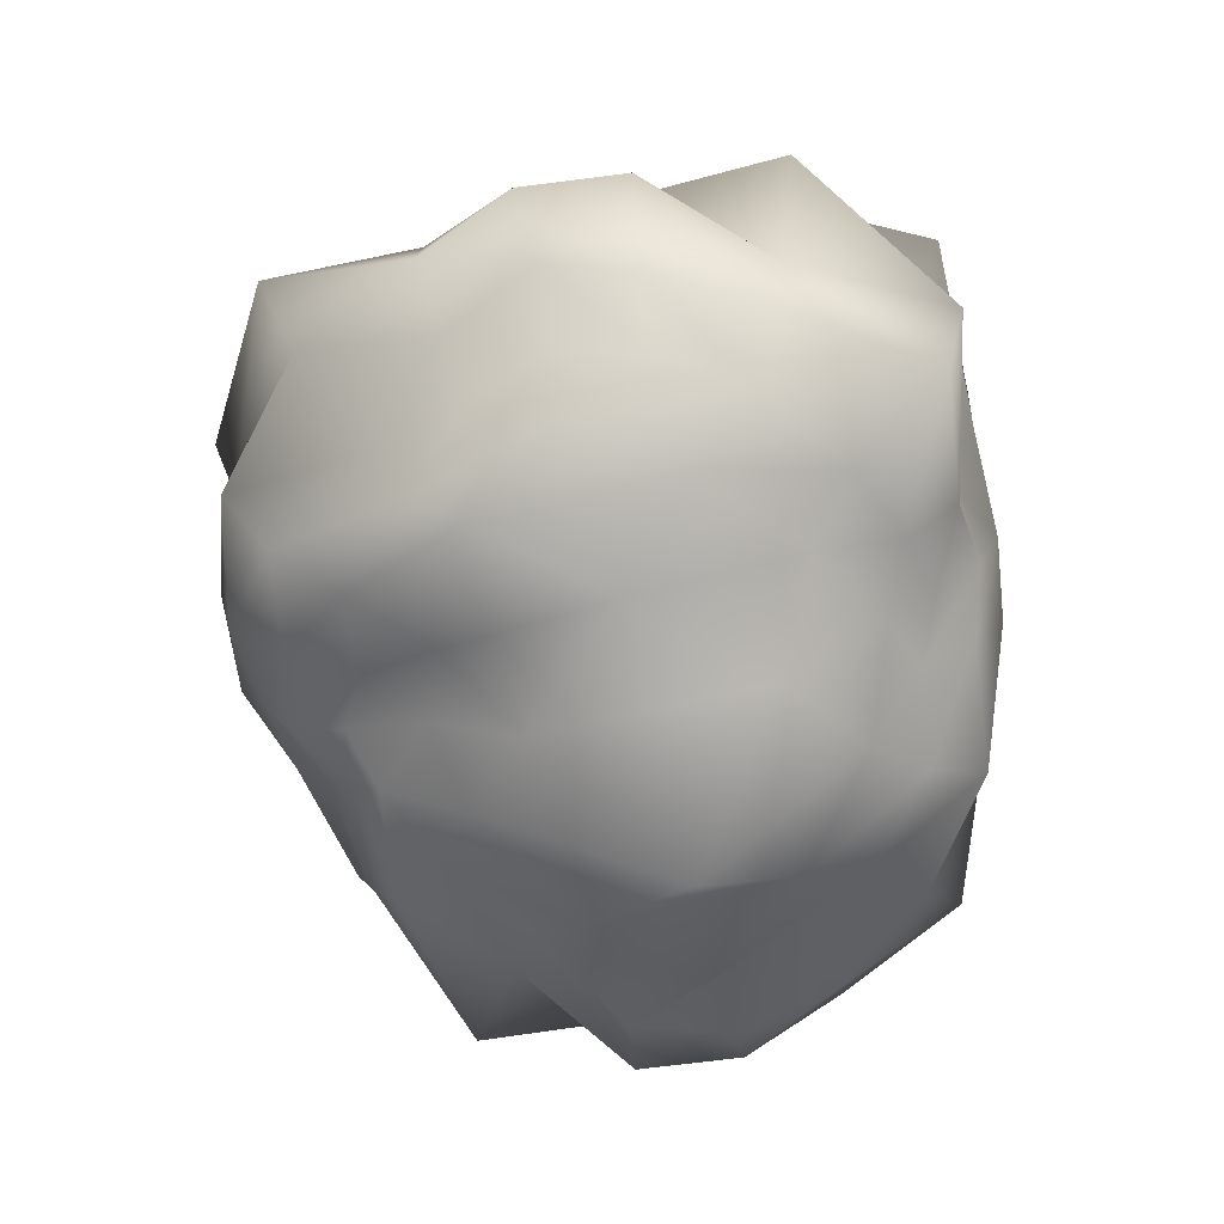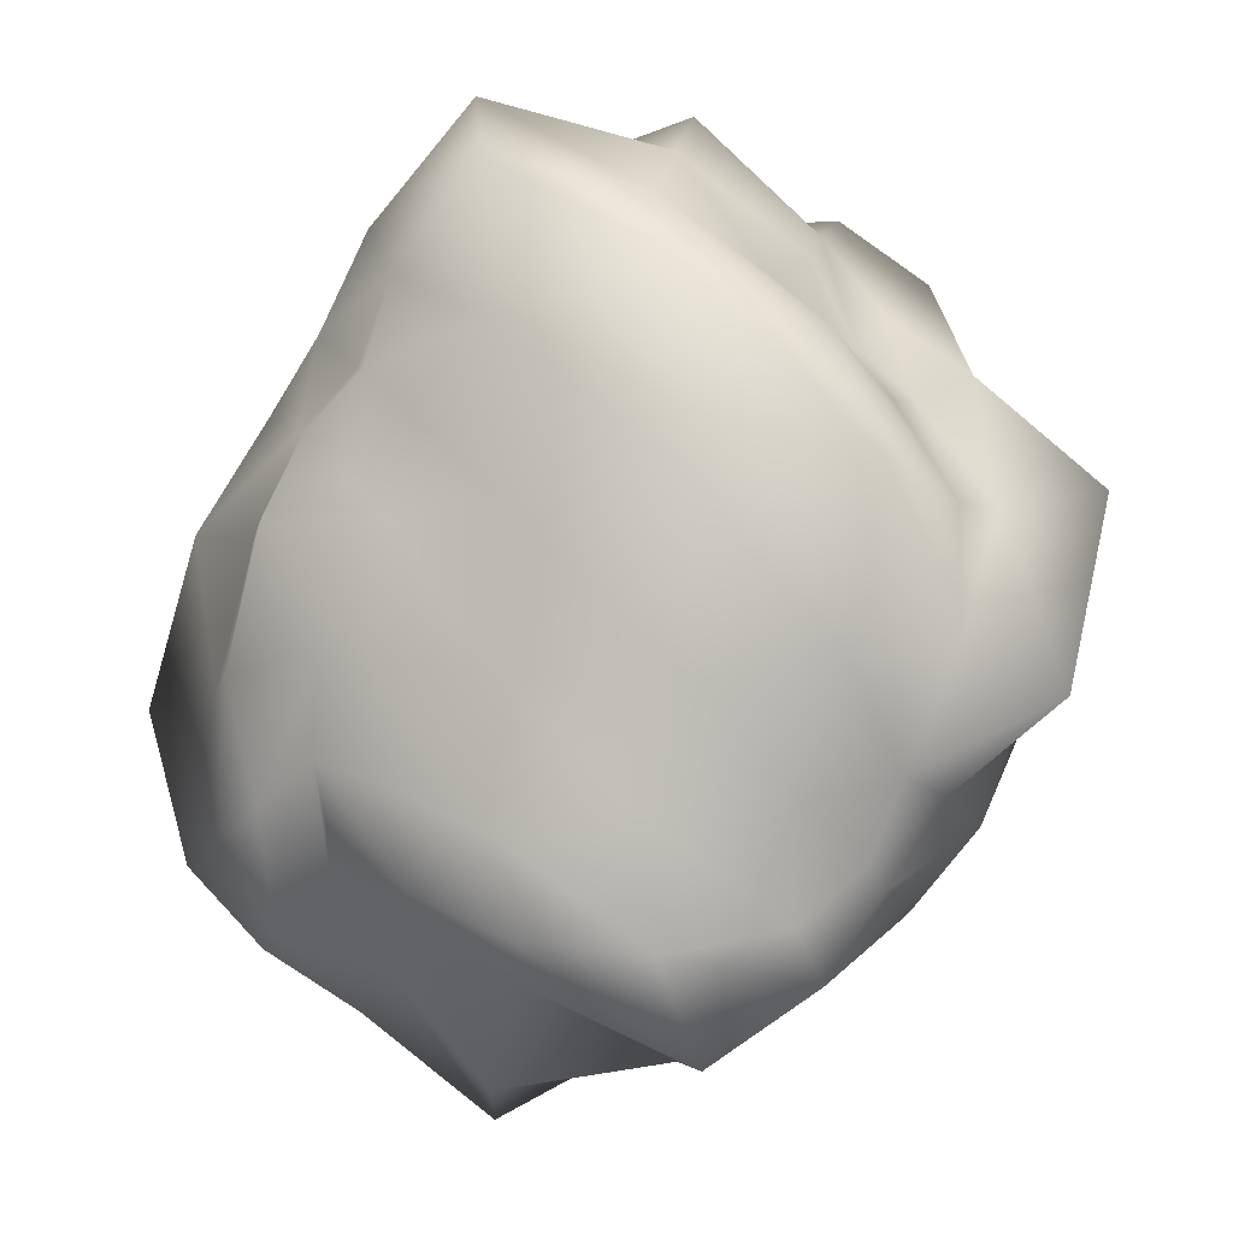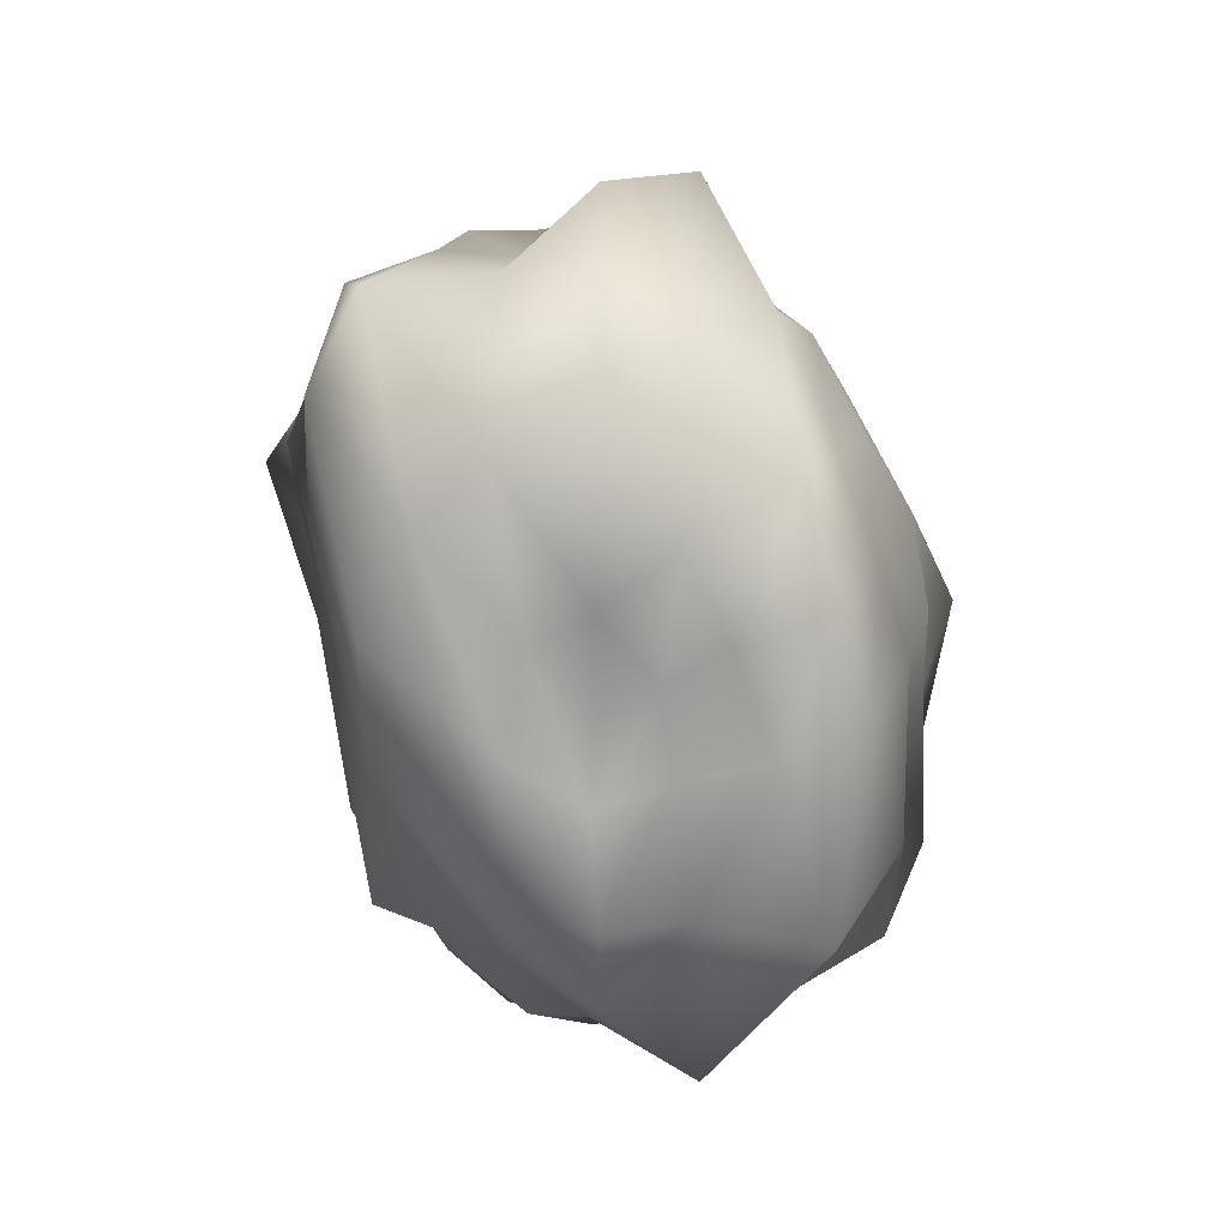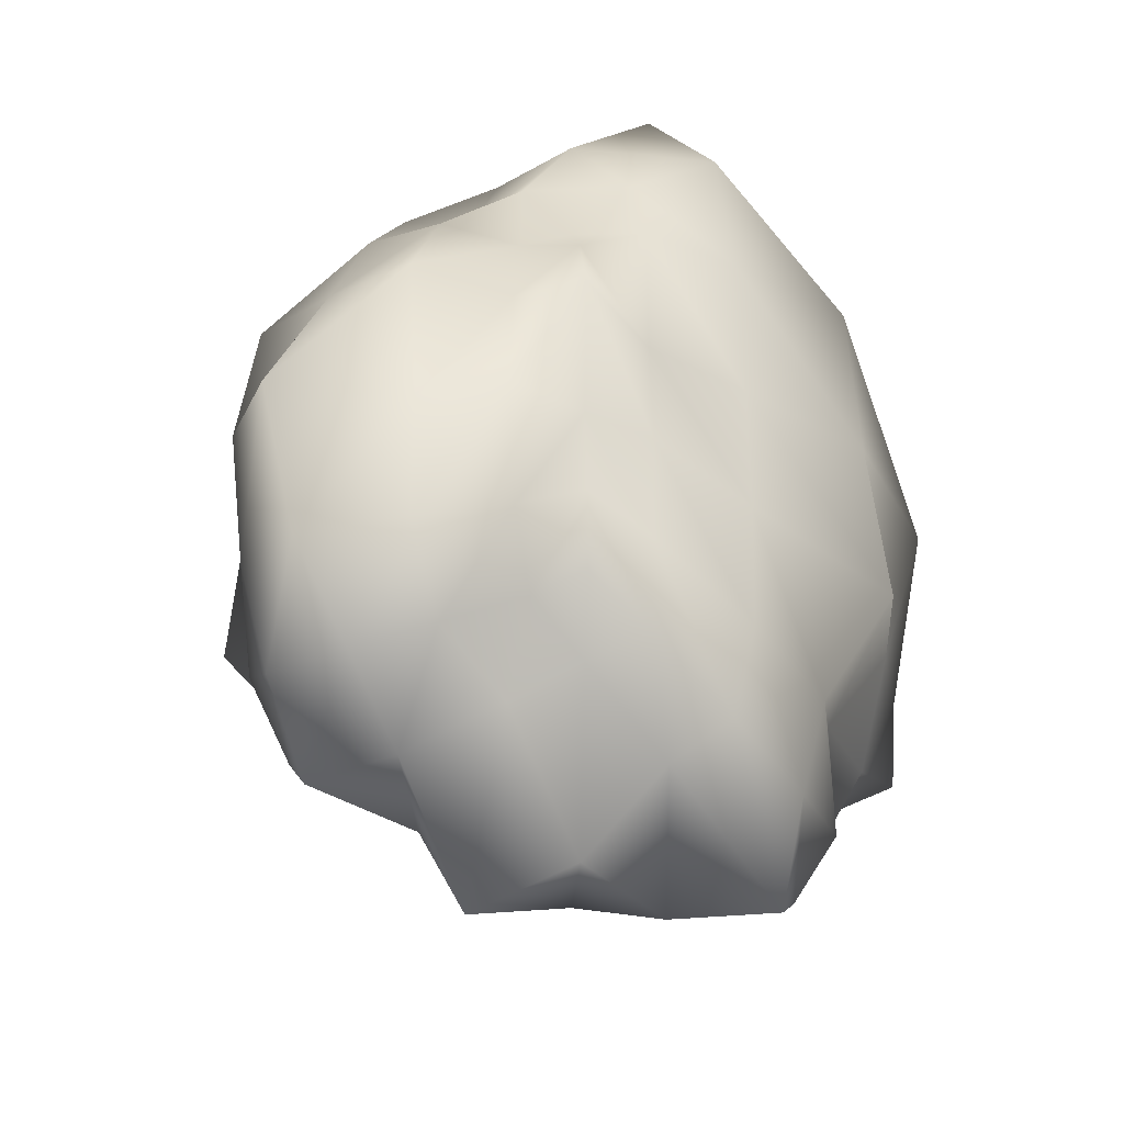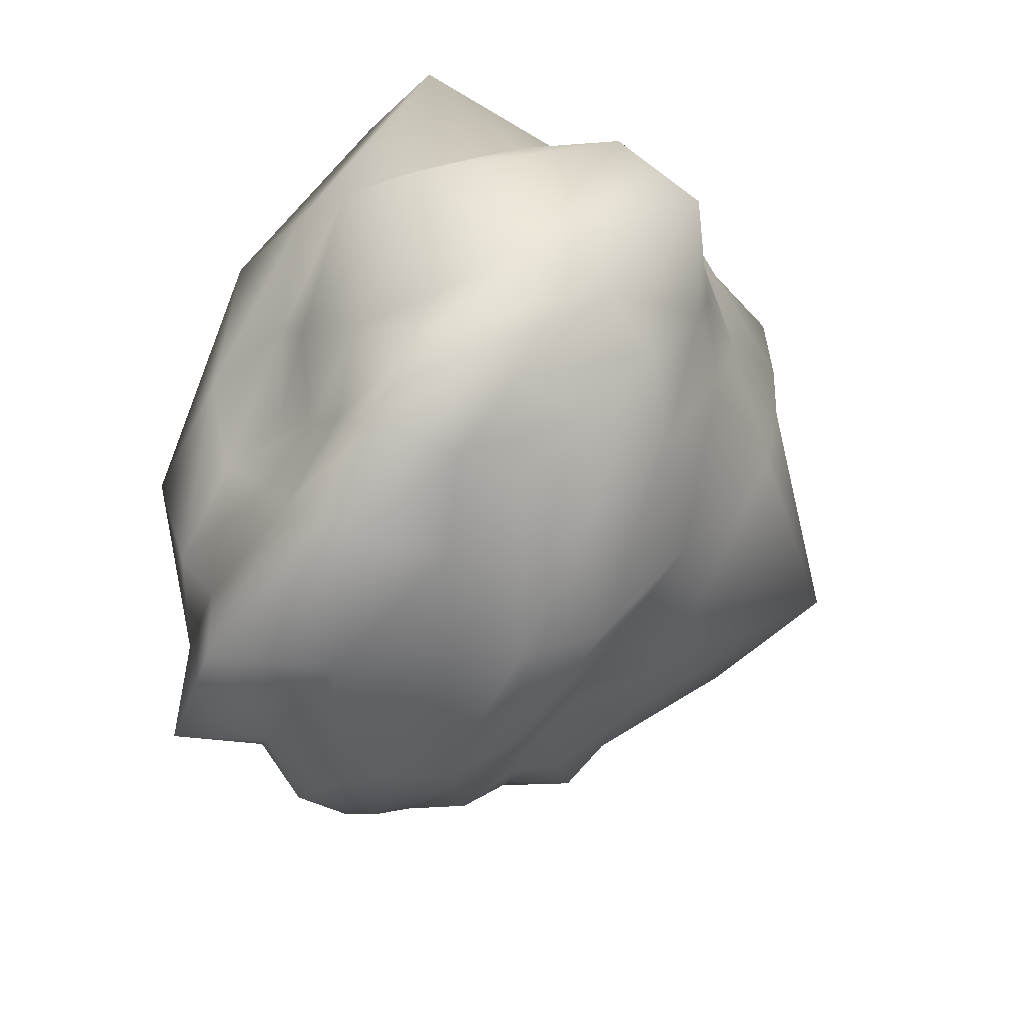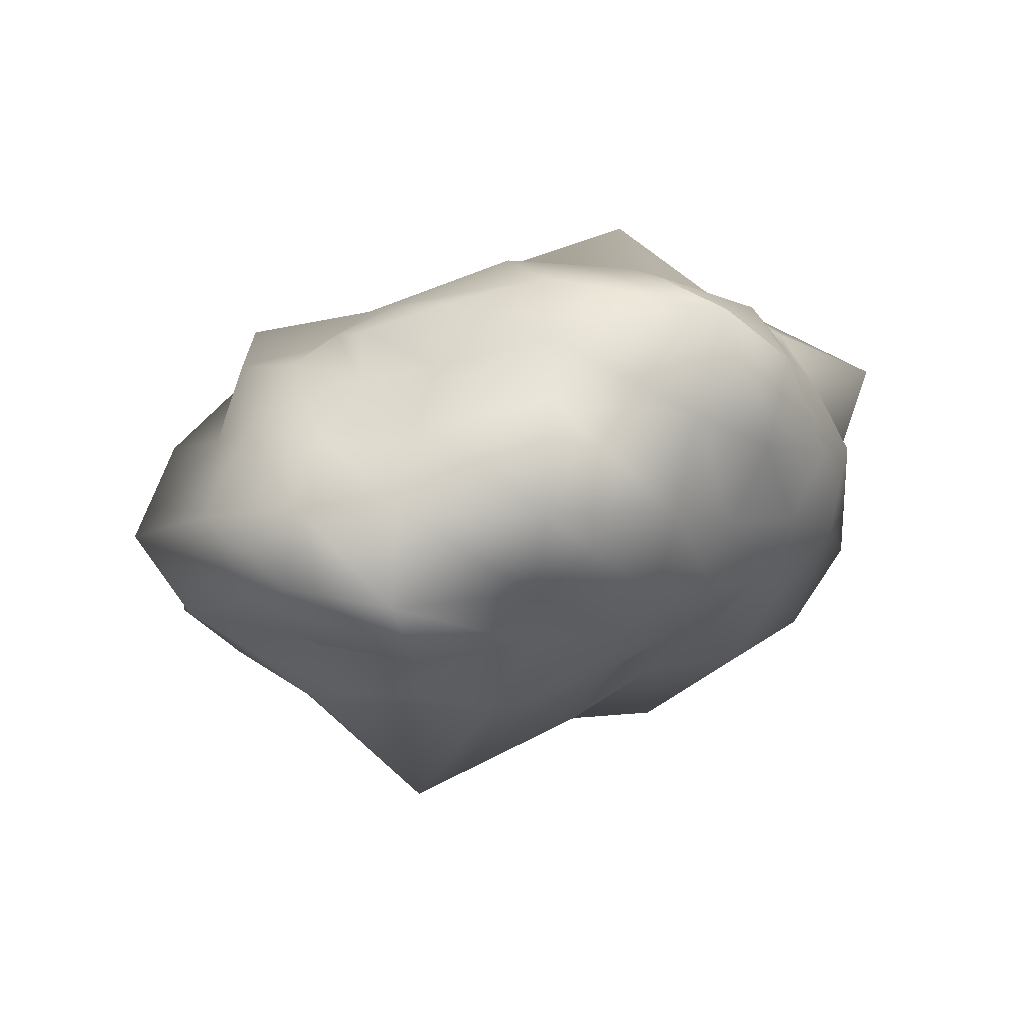
<metadata>
{"format":"obj","ext":"obj","renderer":"f3d","projection":"perspective","resolution":1024,"background":"white","views":[{"elev":-69.5,"azim":-30.8,"up":"+Y"},{"elev":-9.7,"azim":-174.4,"up":"+Z"},{"elev":53.2,"azim":-122.2,"up":"+Z"},{"elev":-37.7,"azim":121.4,"up":"+Z"},{"elev":38.9,"azim":-57.3,"up":"+Z"},{"elev":-3.5,"azim":161.8,"up":"+Y"}]}
</metadata>
<code>
v -1.506 0.2254 0.3194
v -1.356 0.5582 -0.3474
v -1.312 -0.1415 0.2852
v -1.286 -0.1405 -0.2482
v -1.267 0.1985 -0.2478
v -1.166 0.4824 0.2183
v -1.136 -0.1241 0.7187
v -1.11 0.177 0.6965
v -1.103 0.2178 -0.6868
v -1.087 -0.4243 -0.2324
v -1.051 0.7088 0.1891
v -1.046 -0.08305 -0.656
v -1.044 0.7227 -0.2341
v -1.002 0.4568 -0.6234
v -0.9837 -0.1006 1.063
v -0.9656 -0.3769 0.625
v -0.9455 -0.3822 0.2135
v -0.9358 0.4038 0.5632
v -0.8852 0.1802 -0.9386
v -0.8806 0.6536 -0.5834
v -0.8786 -0.3213 -0.552
v -0.8676 0.6253 0.5145
v -0.8461 0.9566 0.2768
v -0.8437 0.1485 0.9003
v -0.8426 -0.5731 -0.192
v -0.832 -0.3276 0.9467
v -0.8301 -0.5667 0.1801
v -0.827 0.3902 -0.8823
v -0.8159 -0.5613 0.5412
v -0.8006 -0.05712 -0.8521
v -0.7777 0.5745 -0.8283
v -0.7635 0.3255 0.7504
v -0.7321 -0.2617 -0.7836
v -0.7301 0.8431 -0.2654
v -0.7045 0.4954 0.6933
v -0.702 0.7981 0.6887
v -0.7005 -0.1464 1.296
v -0.6769 -0.4664 0.775
v -0.6671 -0.7869 0.2647
v -0.6509 -0.4488 -0.437
v -0.65 0.1933 1.147
v -0.643 0.4834 -1.167
v -0.6225 0.4442 1.011
v -0.5974 -0.3859 -0.6483
v -0.5938 0.1792 -1.09
v -0.5699 0.6852 -1.013
v -0.5685 -0.6719 0.6521
v -0.5514 0.6912 -0.6016
v -0.5503 -0.3841 1.095
v -0.5189 0.6122 0.8986
v -0.5103 -0.6046 -0.1827
v -0.5073 -0.08968 -0.9609
v -0.4641 -0.2966 -0.8593
v -0.4513 -0.5656 0.9379
v -0.4134 -0.4625 -0.7407
v -0.4009 -0.4862 -0.4532
v -0.3118 1.066 -0.3637
v -0.3012 0.6111 -1.407
v -0.2832 1.02 0.2502
v -0.2654 0.9951 0.8684
v -0.2625 0.2046 1.539
v -0.2262 0.5391 1.319
v -0.2066 0.8456 -0.7554
v -0.2039 0.2529 -1.372
v -0.1893 -0.07982 -1.235
v -0.1826 0.7627 -1.094
v -0.1813 0.7663 1.127
v -0.1762 -0.162 1.296
v -0.1727 -0.7934 -0.2245
v -0.1668 -0.3664 -1.088
v -0.1602 -0.8205 0.3045
v -0.1491 -0.6206 -0.6007
v -0.148 -0.7264 0.737
v -0.1348 -0.4607 1.237
v -0.1306 -0.4946 -0.8457
v -0.09371 -0.6189 1.018
v 0.2296 0.7463 -1.044
v 0.2333 -0.5101 -0.9005
v 0.2488 0.851 0.1976
v 0.2517 0.5315 -1.147
v 0.2589 0.8576 -0.2957
v 0.2673 0.8498 -0.7649
v 0.2754 -0.5913 0.9467
v 0.2852 0.8593 0.7258
v 0.2903 -0.3493 -1.121
v 0.2925 -0.6722 0.6941
v 0.31 0.8126 1.226
v 0.3102 -0.7427 -0.7079
v 0.3213 0.1767 1.345
v 0.3439 0.2743 -1.456
v 0.3629 -0.5222 1.34
v 0.3674 0.586 1.493
v 0.3765 -0.1928 1.464
v 0.3845 -0.1039 -1.539
v 0.3865 -0.8493 0.3351
v 0.4519 -1.066 -0.277
v 0.5529 0.6571 -0.8961
v 0.5544 -0.4787 0.8108
v 0.5855 0.4366 -0.9384
v 0.6054 0.6445 0.9365
v 0.6091 0.6963 0.1809
v 0.623 0.6987 -0.5928
v 0.6341 -0.5536 0.5837
v 0.6368 0.7222 -0.232
v 0.6562 -0.095 0.9566
v 0.6699 0.7322 0.6195
v 0.6707 -0.5802 -1.005
v 0.6708 -0.3396 0.9639
v 0.6876 0.227 -1.067
v 0.704 0.1673 1.099
v 0.7106 0.4703 1.124
v 0.7355 0.4885 0.6851
v 0.7489 -0.404 0.6984
v 0.7634 -0.6936 -0.687
v 0.7732 -0.6852 0.2495
v 0.7771 0.5651 -0.7675
v 0.7999 -0.0787 -1.212
v 0.8134 -0.4057 -1.213
v 0.8156 0.3885 -0.8186
v 0.8224 -0.7211 -0.2094
v 0.8262 0.5846 -0.2023
v 0.8264 0.5948 -0.5105
v 0.8385 -0.4315 0.4831
v 0.8481 0.1496 0.7977
v 0.8608 -0.2596 0.8103
v 0.8714 0.599 0.4662
v 0.874 0.3828 0.8236
v 0.9192 -0.05799 0.8685
v 0.9342 0.4142 0.5059
v 0.9622 -0.4783 -0.4707
v 0.9705 -0.5225 -0.877
v 0.978 0.6842 0.1838
v 0.9799 -0.3006 0.5949
v 1.013 0.1987 -0.969
v 1.019 0.4601 -0.64
v 1.02 -0.5435 0.2316
v 1.041 -0.5521 -0.1425
v 1.047 0.4643 0.1685
v 1.069 0.1905 0.6066
v 1.085 -0.07922 0.6428
v 1.105 -0.05899 -1.018
v 1.118 0.4974 -0.2482
v 1.121 -0.3373 -1.021
v 1.197 0.2109 -0.7057
v 1.208 0.2194 -0.2492
v 1.219 -0.3908 -0.6522
v 1.231 -0.3823 0.267
v 1.26 -0.09491 0.2666
v 1.28 0.2322 0.2342
v 1.292 -0.4071 -0.1954
v 1.36 -0.09014 -0.7551
v 1.506 -0.1318 -0.2537
g Surface1
f 48 46 31
f 31 20 48
f 63 66 46
f 46 48 63
f 82 77 66
f 66 63 82
f 102 97 77
f 77 82 102
f 122 116 97
f 97 102 122
f 34 48 20
f 20 13 34
f 57 63 48
f 48 34 57
f 81 82 63
f 63 57 81
f 104 102 82
f 82 81 104
f 121 122 102
f 102 104 121
f 23 34 13
f 13 11 23
f 59 57 34
f 34 23 59
f 79 81 57
f 57 59 79
f 101 104 81
f 81 79 101
f 132 121 104
f 104 101 132
f 36 23 11
f 11 22 36
f 60 59 23
f 23 36 60
f 84 79 59
f 59 60 84
f 106 101 79
f 79 84 106
f 126 132 101
f 101 106 126
f 50 36 22
f 22 35 50
f 67 60 36
f 36 50 67
f 87 84 60
f 60 67 87
f 100 106 84
f 84 87 100
f 112 126 106
f 106 100 112
g Surface2
f 56 40 44
f 44 55 56
f 72 56 55
f 55 75 72
f 88 72 75
f 75 78 88
f 114 88 78
f 78 107 114
f 130 114 107
f 107 131 130
f 51 25 40
f 40 56 51
f 69 51 56
f 56 72 69
f 96 69 72
f 72 88 96
f 120 96 88
f 88 114 120
f 137 120 114
f 114 130 137
f 39 27 25
f 25 51 39
f 71 39 51
f 51 69 71
f 95 71 69
f 69 96 95
f 115 95 96
f 96 120 115
f 136 115 120
f 120 137 136
f 47 29 27
f 27 39 47
f 73 47 39
f 39 71 73
f 86 73 71
f 71 95 86
f 103 86 95
f 95 115 103
f 123 103 115
f 115 136 123
f 54 38 29
f 29 47 54
f 76 54 47
f 47 73 76
f 83 76 73
f 73 86 83
f 98 83 86
f 86 103 98
f 113 98 103
f 103 123 113
g Surface3
f 16 29 38
f 38 26 16
f 17 27 29
f 29 16 17
f 10 25 27
f 27 17 10
f 21 40 25
f 25 10 21
f 33 44 40
f 40 21 33
f 7 16 26
f 26 15 7
f 3 17 16
f 16 7 3
f 4 10 17
f 17 3 4
f 12 21 10
f 10 4 12
f 30 33 21
f 21 12 30
f 8 7 15
f 15 24 8
f 1 3 7
f 7 8 1
f 5 4 3
f 3 1 5
f 9 12 4
f 4 5 9
f 19 30 12
f 12 9 19
f 18 8 24
f 24 32 18
f 6 1 8
f 8 18 6
f 2 5 1
f 1 6 2
f 14 9 5
f 5 2 14
f 28 19 9
f 9 14 28
f 22 18 32
f 32 35 22
f 11 6 18
f 18 22 11
f 13 2 6
f 6 11 13
f 20 14 2
f 2 13 20
f 31 28 14
f 14 20 31
g Surface4
f 146 130 131
f 131 143 146
f 150 137 130
f 130 146 150
f 147 136 137
f 137 150 147
f 133 123 136
f 136 147 133
f 125 113 123
f 123 133 125
f 151 146 143
f 143 141 151
f 152 150 146
f 146 151 152
f 148 147 150
f 150 152 148
f 140 133 147
f 147 148 140
f 128 125 133
f 133 140 128
f 144 151 141
f 141 134 144
f 145 152 151
f 151 144 145
f 149 148 152
f 152 145 149
f 139 140 148
f 148 149 139
f 124 128 140
f 140 139 124
f 135 144 134
f 134 119 135
f 142 145 144
f 144 135 142
f 138 149 145
f 145 142 138
f 129 139 149
f 149 138 129
f 127 124 139
f 139 129 127
f 122 135 119
f 119 116 122
f 121 142 135
f 135 122 121
f 132 138 142
f 142 121 132
f 126 129 138
f 138 132 126
f 112 127 129
f 129 126 112
g Surface5
f 53 55 44
f 44 33 53
f 70 75 55
f 55 53 70
f 85 78 75
f 75 70 85
f 118 107 78
f 78 85 118
f 143 131 107
f 107 118 143
f 52 53 33
f 33 30 52
f 65 70 53
f 53 52 65
f 94 85 70
f 70 65 94
f 117 118 85
f 85 94 117
f 141 143 118
f 118 117 141
f 45 52 30
f 30 19 45
f 64 65 52
f 52 45 64
f 90 94 65
f 65 64 90
f 109 117 94
f 94 90 109
f 134 141 117
f 117 109 134
f 42 45 19
f 19 28 42
f 58 64 45
f 45 42 58
f 80 90 64
f 64 58 80
f 99 109 90
f 90 80 99
f 119 134 109
f 109 99 119
f 46 42 28
f 28 31 46
f 66 58 42
f 42 46 66
f 77 80 58
f 58 66 77
f 97 99 80
f 80 77 97
f 116 119 99
f 99 97 116
g Surface6
f 108 98 113
f 113 125 108
f 91 83 98
f 98 108 91
f 74 76 83
f 83 91 74
f 49 54 76
f 76 74 49
f 26 38 54
f 54 49 26
f 105 108 125
f 125 128 105
f 93 91 108
f 108 105 93
f 68 74 91
f 91 93 68
f 37 49 74
f 74 68 37
f 15 26 49
f 49 37 15
f 110 105 128
f 128 124 110
f 89 93 105
f 105 110 89
f 61 68 93
f 93 89 61
f 41 37 68
f 68 61 41
f 24 15 37
f 37 41 24
f 111 110 124
f 124 127 111
f 92 89 110
f 110 111 92
f 62 61 89
f 89 92 62
f 43 41 61
f 61 62 43
f 32 24 41
f 41 43 32
f 100 111 127
f 127 112 100
f 87 92 111
f 111 100 87
f 67 62 92
f 92 87 67
f 50 43 62
f 62 67 50
f 35 32 43
f 43 50 35

</code>
